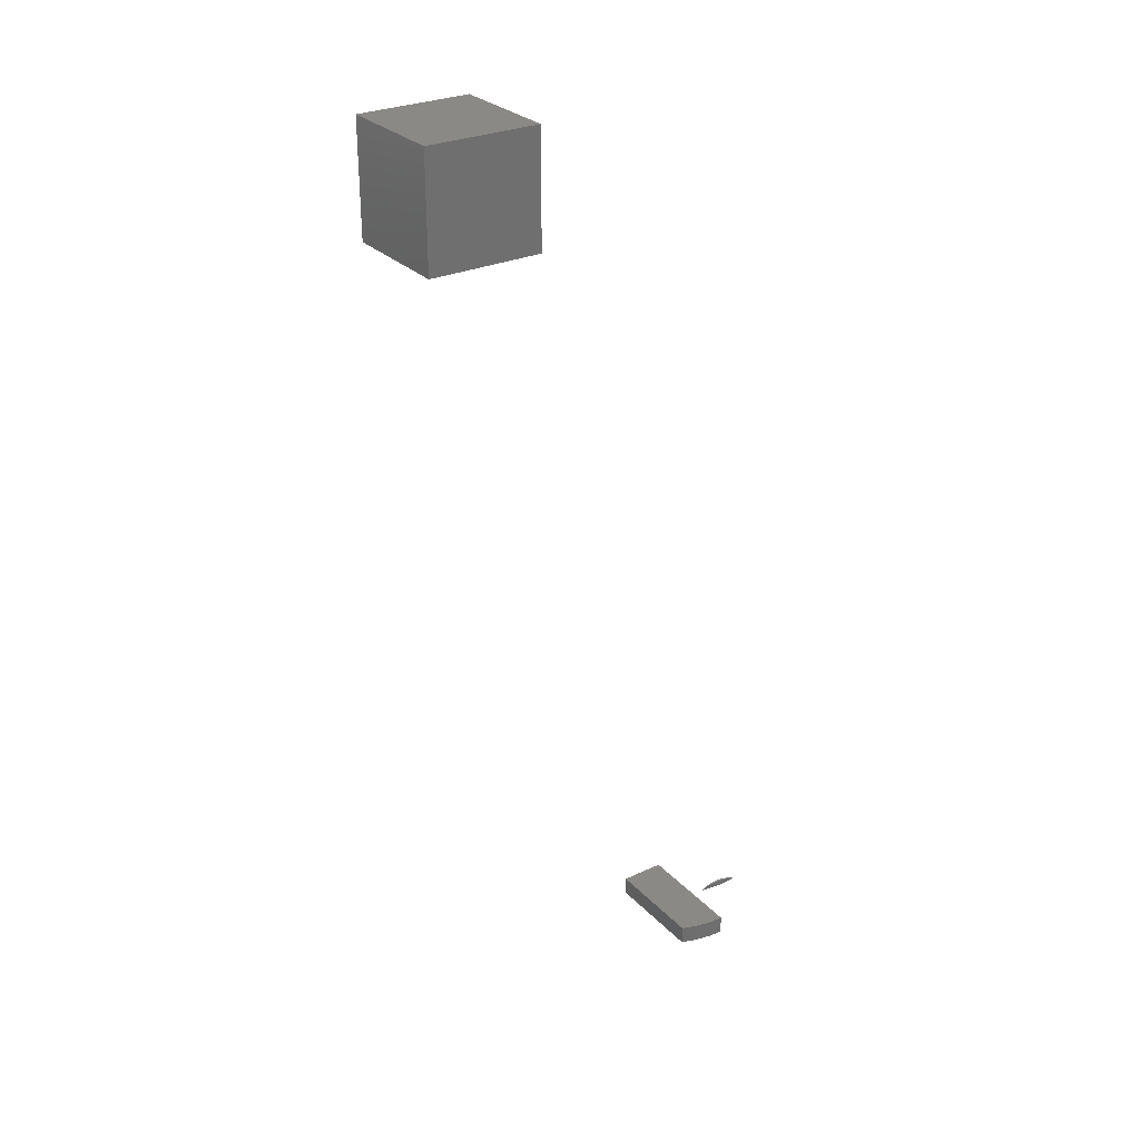
<metadata>
{"format":"stl","ext":"stl","renderer":"f3d","projection":"perspective","resolution":1024,"background":"white","views":[{"elev":28.8,"azim":55.6,"up":"+Y"}]}
</metadata>
<code>
# stl→obj: 36 verts, 60 faces
v -0.04688 -0.09375 0.1562
v 0.04688 -0.09375 0.1562
v -0.04688 -0.09375 0.25
v 0.04688 -0.09375 0.25
v -0.04688 0 0.1562
v -0.04688 5.204e-18 0.25
v 0.04688 5.855e-18 0.1562
v 0.04688 1.106e-17 0.25
v 9.235e-18 -0.75 0.0375
v 0 -0.75 0
v 0.09375 -0.75 -5.741e-18
v 0.09287 -0.75 0.01283
v 0.09022 -0.75 0.02541
v 0.08586 -0.75 0.0375
v 9.235e-18 -0.7344 0.0375
v 0.08586 -0.7344 0.0375
v 0.09022 -0.7344 0.02541
v 0.09287 -0.7344 0.01283
v 0.09375 -0.7344 -5.741e-18
v 0 -0.7344 0
v 0.08781 -0.6971 -0.001891
v 0.08752 -0.6981 -0.007482
v 0.08594 -0.6979 -0.006613
v 0.08594 -0.697 -0.0002461
v 0.08691 -0.6987 0.0129
v 0.08594 -0.6986 0.01247
v 0.08629 -0.701 0.01663
v 0.08783 -0.697 -1.112e-17
v 0.08594 -0.6972 0.006177
v 0.08781 -0.697 0.001767
v 0.08594 -0.6998 -0.01274
v 0.08687 -0.7 -0.01317
v 0.08594 -0.7028 -0.01844
v 0.08756 -0.6973 0.007043
v 0.08778 -0.7019 -0.002869
v 0.08783 -0.7018 -1.112e-17
f 1 2 3
f 3 2 4
f 5 6 7
f 7 6 8
f 6 5 3
f 3 5 1
f 8 6 4
f 4 6 3
f 7 8 2
f 2 8 4
f 5 7 1
f 1 7 2
f 9 10 11
f 9 11 12
f 9 12 13
f 9 13 14
f 15 16 17
f 15 17 18
f 15 18 19
f 15 19 20
f 9 15 10
f 10 15 20
f 14 16 9
f 9 16 15
f 16 14 17
f 17 14 13
f 17 13 18
f 18 13 12
f 18 12 19
f 19 12 11
f 10 20 11
f 11 20 19
f 21 22 23
f 23 24 21
f 25 26 27
f 28 21 24
f 28 24 29
f 28 29 30
f 23 22 31
f 31 22 32
f 31 32 33
f 26 25 29
f 29 25 34
f 29 34 30
f 35 31 33
f 23 31 35
f 35 24 23
f 36 27 26
f 36 26 29
f 36 29 24
f 36 24 35
f 36 30 27
f 36 28 30
f 27 34 25
f 30 34 27
f 35 33 32
f 35 32 22
f 35 22 21
f 35 21 28
f 35 28 36

</code>
